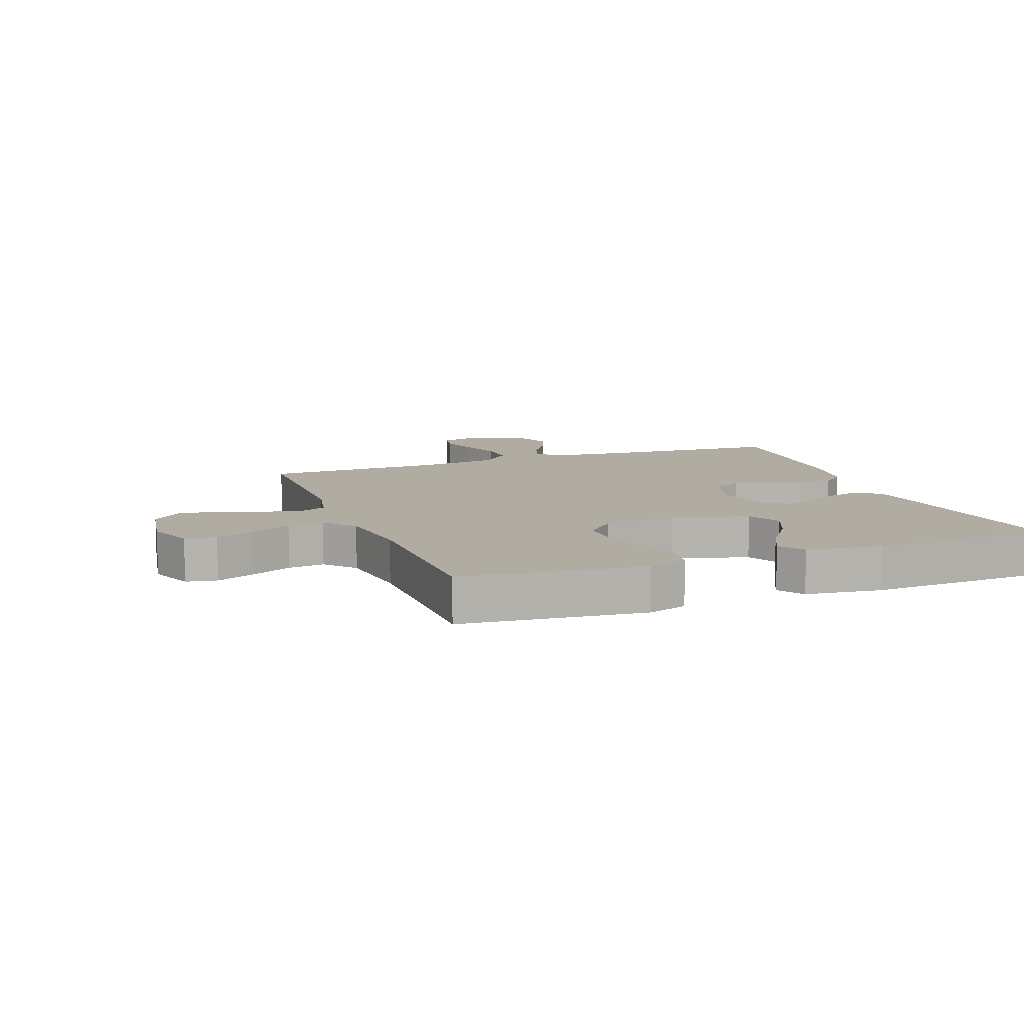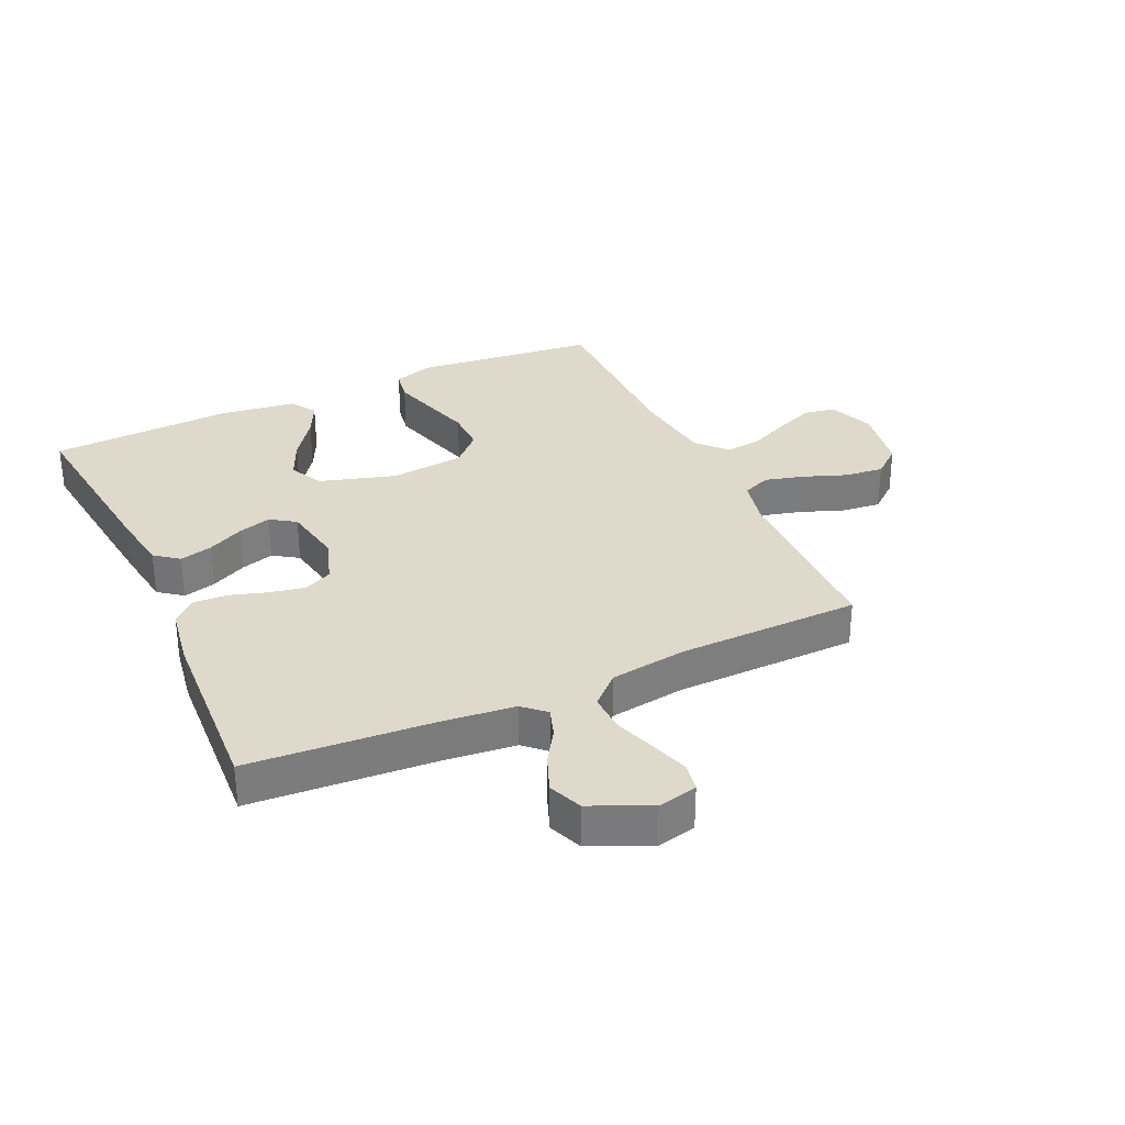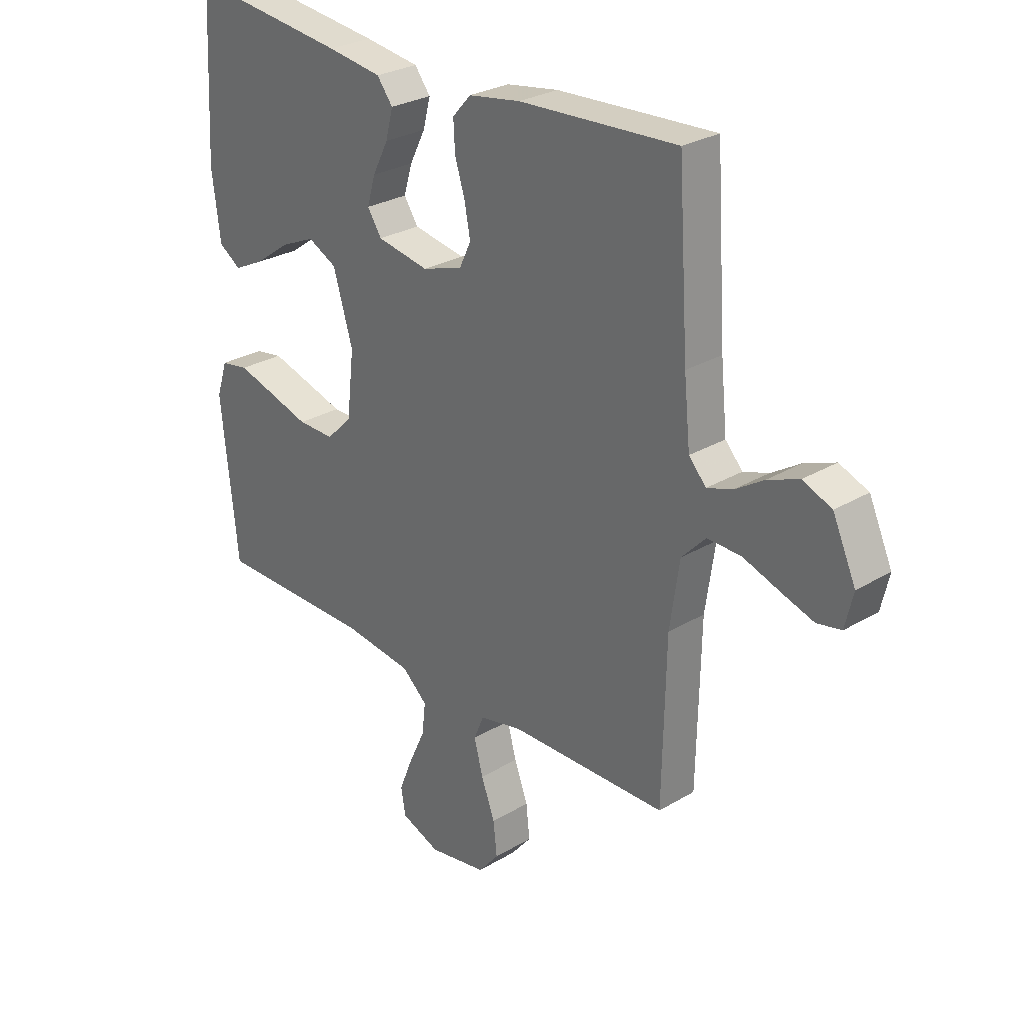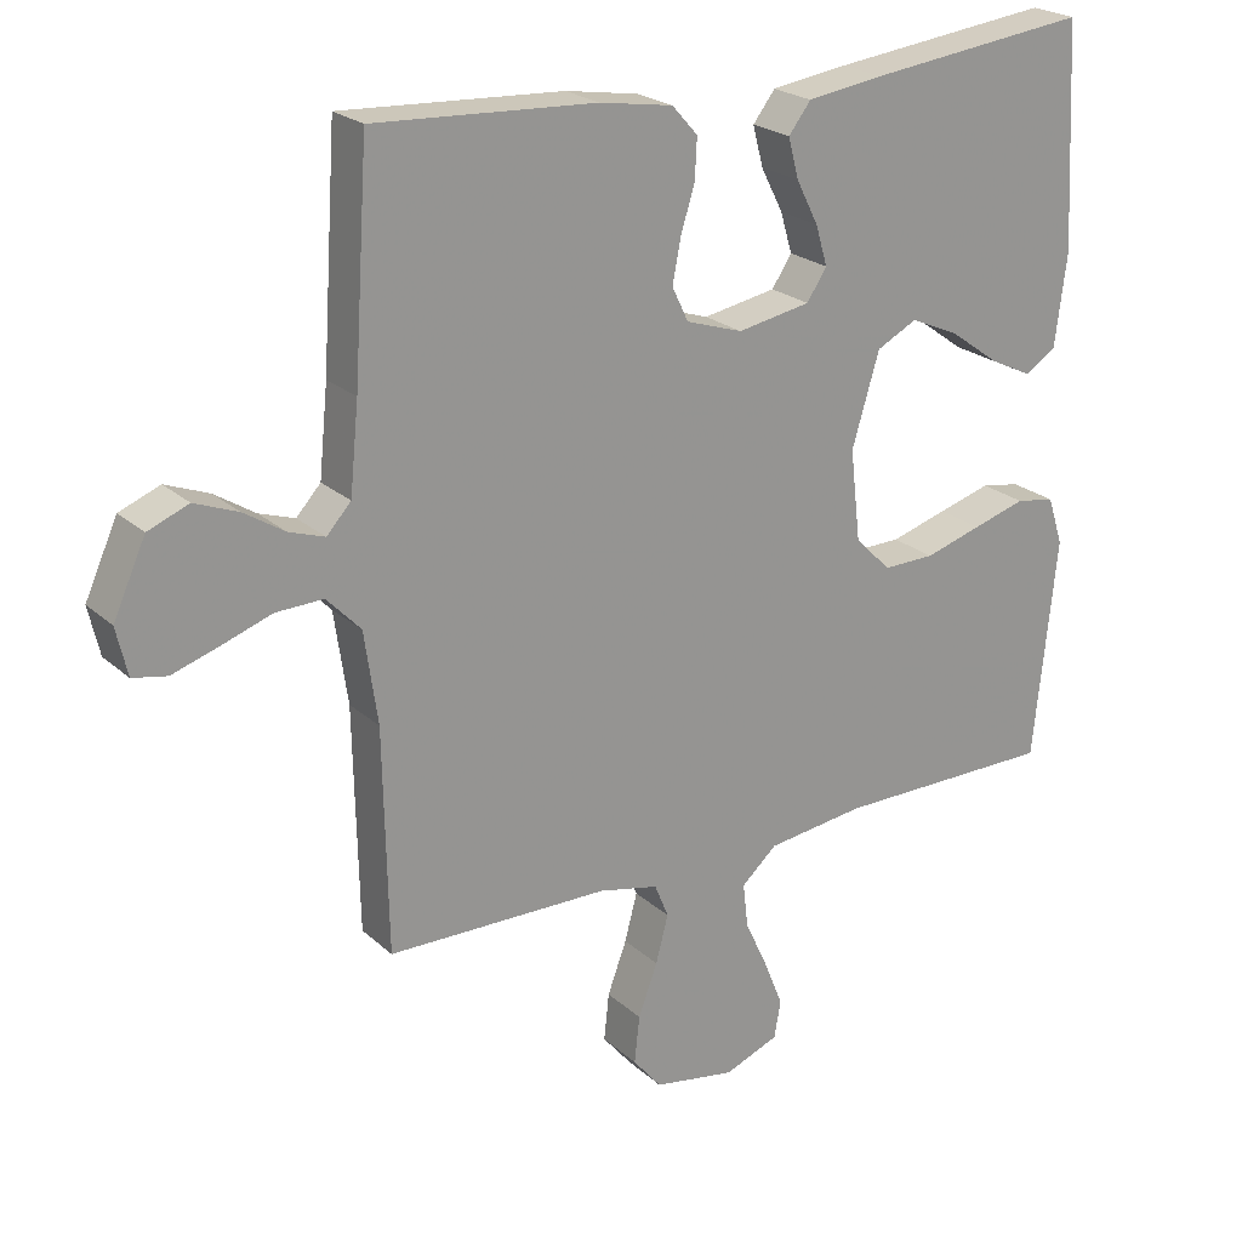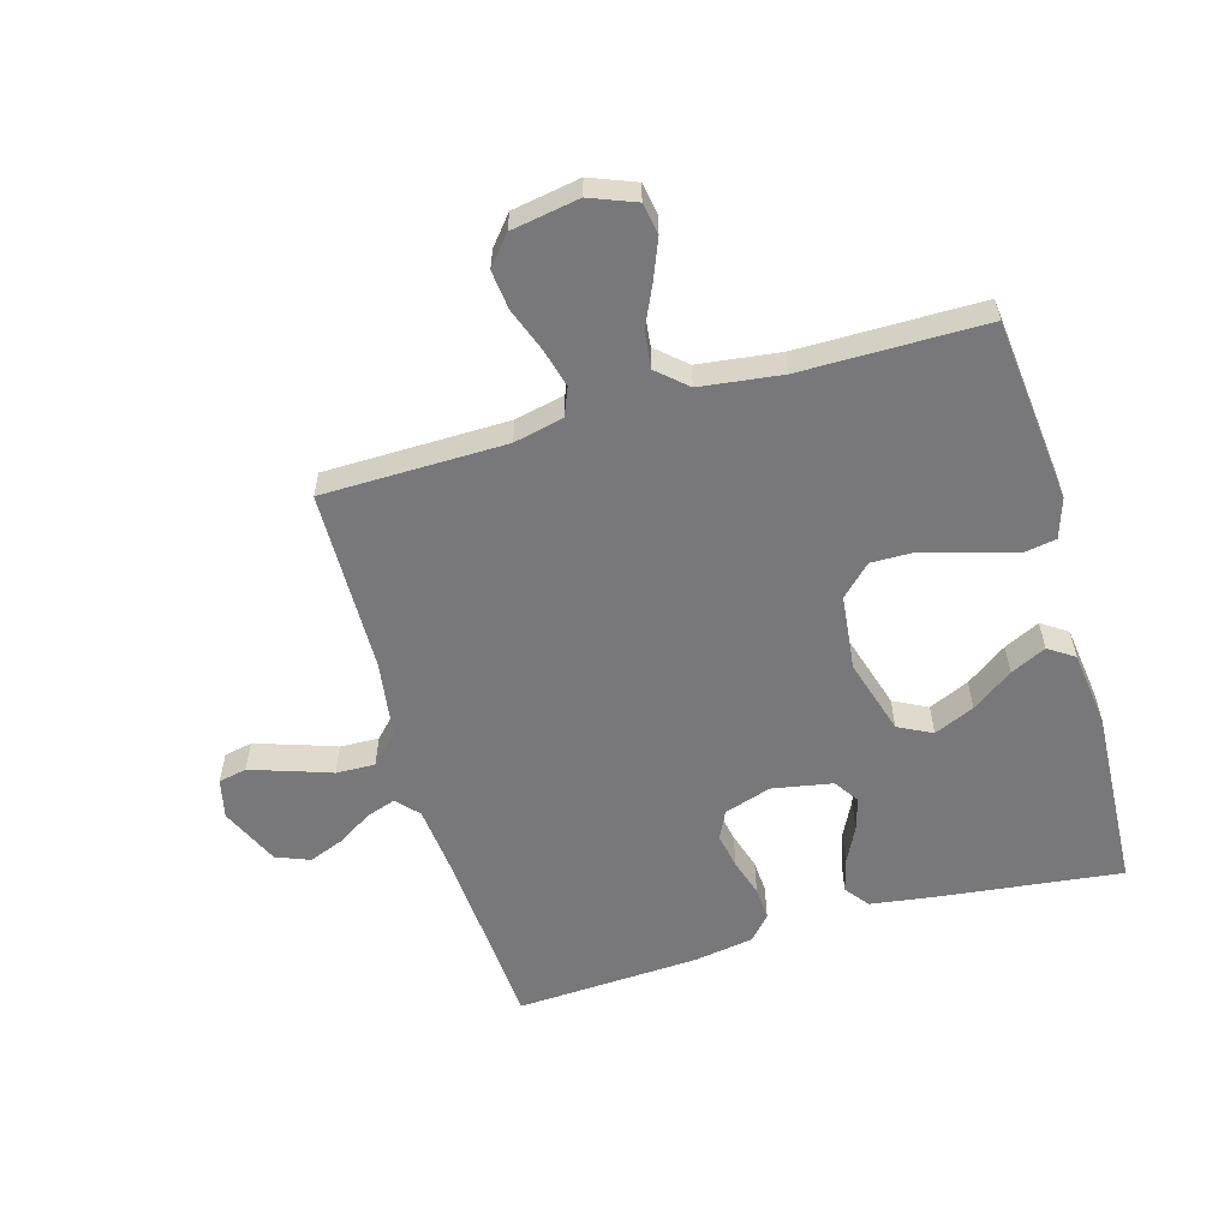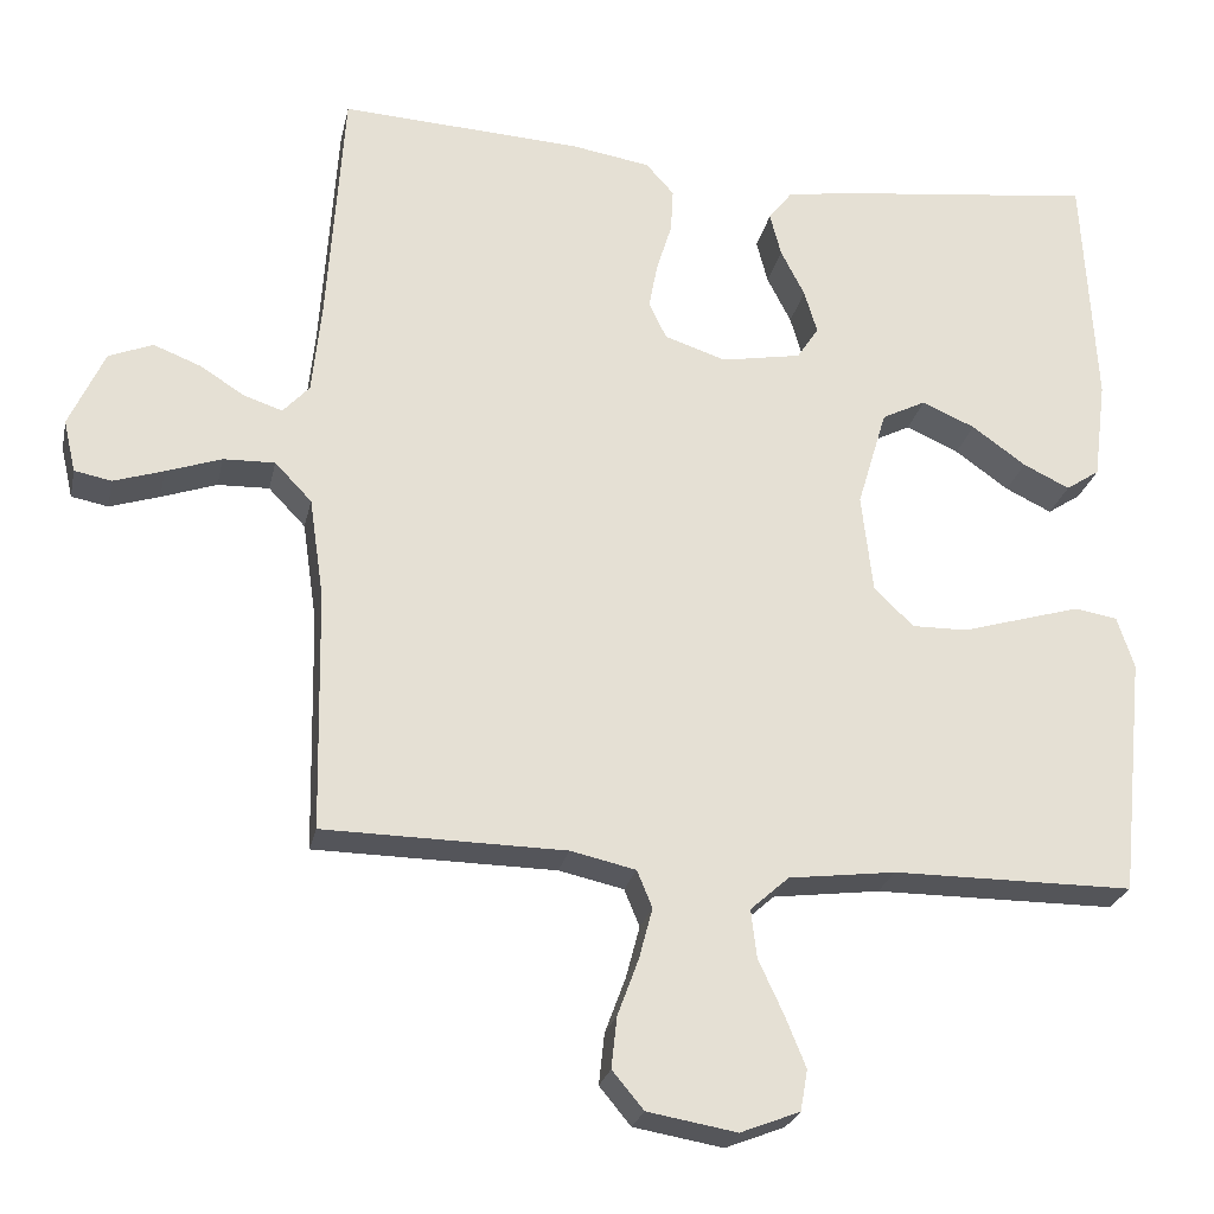
<metadata>
{"format":"obj","ext":"obj","renderer":"f3d","projection":"perspective","resolution":1024,"background":"white","views":[{"elev":10.2,"azim":-110.5,"up":"+Y"},{"elev":31.8,"azim":65.4,"up":"+Y"},{"elev":27.8,"azim":47.7,"up":"+Z"},{"elev":22.7,"azim":145.9,"up":"+Z"},{"elev":-57.6,"azim":-163.9,"up":"+Y"},{"elev":-24.9,"azim":168.0,"up":"+Z"}]}
</metadata>
<code>
v 0.5 0.07 -0.5
v 0.2 0.07 -0.504
v 0.119 0.07 -0.522
v 0.1 0.07 -0.568
v 0.117 0.07 -0.632
v 0.143 0.07 -0.702
v 0.15 0.07 -0.766
v 0.111 0.07 -0.813
v 0 0.07 -0.832
v -0.074 0.07 -0.803
v -0.083 0.07 -0.752
v -0.057 0.07 -0.688
v -0.026 0.07 -0.621
v -0.019 0.07 -0.561
v -0.067 0.07 -0.518
v -0.2 0.07 -0.501
v -0.5 0.07 -0.5
v -0.531 0.07 -0.2
v -0.51 0.07 -0.135
v -0.457 0.07 -0.126
v -0.385 0.07 -0.147
v -0.308 0.07 -0.17
v -0.238 0.07 -0.171
v -0.189 0.07 -0.123
v -0.175 0.07 0
v -0.212 0.07 0.124
v -0.267 0.07 0.152
v -0.333 0.07 0.123
v -0.4 0.07 0.075
v -0.458 0.07 0.047
v -0.5 0.07 0.075
v -0.516 0.07 0.2
v -0.5 0.07 0.5
v -0.2 0.07 0.464
v -0.096 0.07 0.449
v -0.066 0.07 0.41
v -0.08 0.07 0.356
v -0.11 0.07 0.297
v -0.126 0.07 0.243
v -0.099 0.07 0.202
v 0 0.07 0.184
v 0.077 0.07 0.209
v 0.099 0.07 0.255
v 0.088 0.07 0.313
v 0.069 0.07 0.374
v 0.066 0.07 0.429
v 0.101 0.07 0.468
v 0.2 0.07 0.484
v 0.5 0.07 0.5
v 0.52 0.07 0.2
v 0.532 0.07 0.081
v 0.565 0.07 0.045
v 0.613 0.07 0.061
v 0.668 0.07 0.096
v 0.727 0.07 0.119
v 0.782 0.07 0.097
v 0.826 0.07 0
v 0.811 0.07 -0.065
v 0.765 0.07 -0.074
v 0.703 0.07 -0.054
v 0.634 0.07 -0.03
v 0.57 0.07 -0.028
v 0.524 0.07 -0.076
v 0.506 0.07 -0.2
v 0.5 0 -0.5
v 0.2 0 -0.504
v 0.119 0 -0.522
v 0.1 0 -0.568
v 0.117 0 -0.632
v 0.143 0 -0.702
v 0.15 0 -0.766
v 0.111 0 -0.813
v 0 0 -0.832
v -0.074 0 -0.803
v -0.083 0 -0.752
v -0.057 0 -0.688
v -0.026 0 -0.621
v -0.019 0 -0.561
v -0.067 0 -0.518
v -0.2 0 -0.501
v -0.5 0 -0.5
v -0.531 0 -0.2
v -0.51 0 -0.135
v -0.457 0 -0.126
v -0.385 0 -0.147
v -0.308 0 -0.17
v -0.238 0 -0.171
v -0.189 0 -0.123
v -0.175 0 0
v -0.212 0 0.124
v -0.267 0 0.152
v -0.333 0 0.123
v -0.4 0 0.075
v -0.458 0 0.047
v -0.5 0 0.075
v -0.516 0 0.2
v -0.5 0 0.5
v -0.2 0 0.464
v -0.096 0 0.449
v -0.066 0 0.41
v -0.08 0 0.356
v -0.11 0 0.297
v -0.126 0 0.243
v -0.099 0 0.202
v 0 0 0.184
v 0.077 0 0.209
v 0.099 0 0.255
v 0.088 0 0.313
v 0.069 0 0.374
v 0.066 0 0.429
v 0.101 0 0.468
v 0.2 0 0.484
v 0.5 0 0.5
v 0.52 0 0.2
v 0.532 0 0.081
v 0.565 0 0.045
v 0.613 0 0.061
v 0.668 0 0.096
v 0.727 0 0.119
v 0.782 0 0.097
v 0.826 0 0
v 0.811 0 -0.065
v 0.765 0 -0.074
v 0.703 0 -0.054
v 0.634 0 -0.03
v 0.57 0 -0.028
v 0.524 0 -0.076
v 0.506 0 -0.2
f 58 59 60 61
f 56 57 58 61
f 56 61 62
f 53 54 55 56
f 52 53 56 62
f 51 52 62 63
f 47 48 49 50
f 44 45 46 47
f 43 44 47 50
f 42 43 50 51
f 35 36 37 38
f 35 38 39
f 34 35 39
f 33 34 39
f 32 33 39 40
f 28 29 30 31
f 27 28 31 32
f 19 20 21 22
f 17 18 19 22
f 16 17 22 23
f 15 16 23 24
f 10 11 12 13
f 8 9 10 13
f 8 13 14
f 5 6 7 8
f 4 5 8 14
f 3 4 14 15
f 64 1 2
f 41 42 51 63
f 27 32 40 41
f 26 27 41 63
f 25 26 63 64
f 15 24 25 64
f 2 3 15 64
f 125 124 123 122
f 125 122 121 120
f 126 125 120
f 120 119 118 117
f 126 120 117 116
f 127 126 116 115
f 114 113 112 111
f 111 110 109 108
f 114 111 108 107
f 115 114 107 106
f 102 101 100 99
f 103 102 99
f 103 99 98
f 103 98 97
f 104 103 97 96
f 95 94 93 92
f 96 95 92 91
f 86 85 84 83
f 86 83 82 81
f 87 86 81 80
f 88 87 80 79
f 77 76 75 74
f 77 74 73 72
f 78 77 72
f 72 71 70 69
f 78 72 69 68
f 79 78 68 67
f 66 65 128
f 127 115 106 105
f 105 104 96 91
f 127 105 91 90
f 128 127 90 89
f 128 89 88 79
f 128 79 67 66
f 1 65 66 2
f 2 66 67 3
f 3 67 68 4
f 4 68 69 5
f 5 69 70 6
f 6 70 71 7
f 7 71 72 8
f 8 72 73 9
f 9 73 74 10
f 10 74 75 11
f 11 75 76 12
f 12 76 77 13
f 13 77 78 14
f 14 78 79 15
f 15 79 80 16
f 16 80 81 17
f 17 81 82 18
f 18 82 83 19
f 19 83 84 20
f 20 84 85 21
f 21 85 86 22
f 22 86 87 23
f 23 87 88 24
f 24 88 89 25
f 25 89 90 26
f 26 90 91 27
f 27 91 92 28
f 28 92 93 29
f 29 93 94 30
f 30 94 95 31
f 31 95 96 32
f 32 96 97 33
f 33 97 98 34
f 34 98 99 35
f 35 99 100 36
f 36 100 101 37
f 37 101 102 38
f 38 102 103 39
f 39 103 104 40
f 40 104 105 41
f 41 105 106 42
f 42 106 107 43
f 43 107 108 44
f 44 108 109 45
f 45 109 110 46
f 46 110 111 47
f 47 111 112 48
f 48 112 113 49
f 49 113 114 50
f 50 114 115 51
f 51 115 116 52
f 52 116 117 53
f 53 117 118 54
f 54 118 119 55
f 55 119 120 56
f 56 120 121 57
f 57 121 122 58
f 58 122 123 59
f 59 123 124 60
f 60 124 125 61
f 61 125 126 62
f 62 126 127 63
f 63 127 128 64
f 64 128 65 1

</code>
